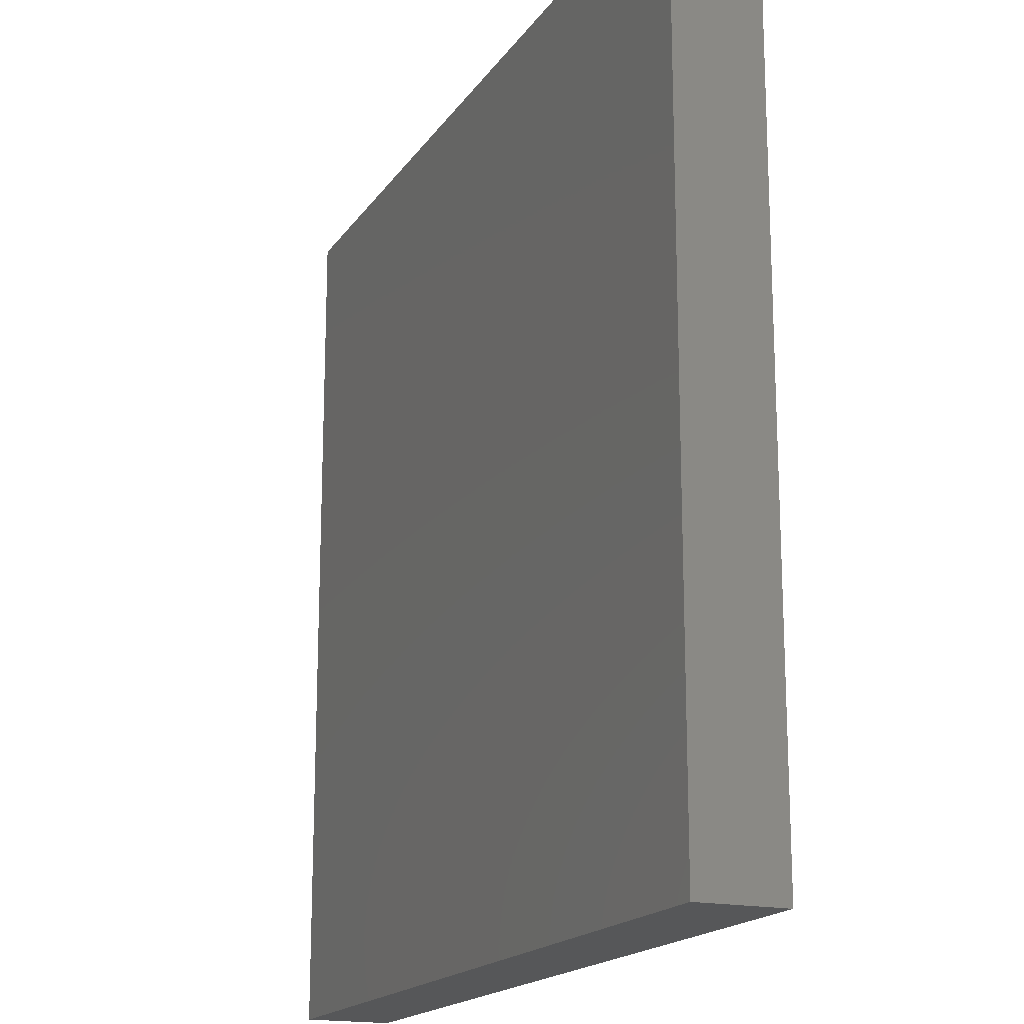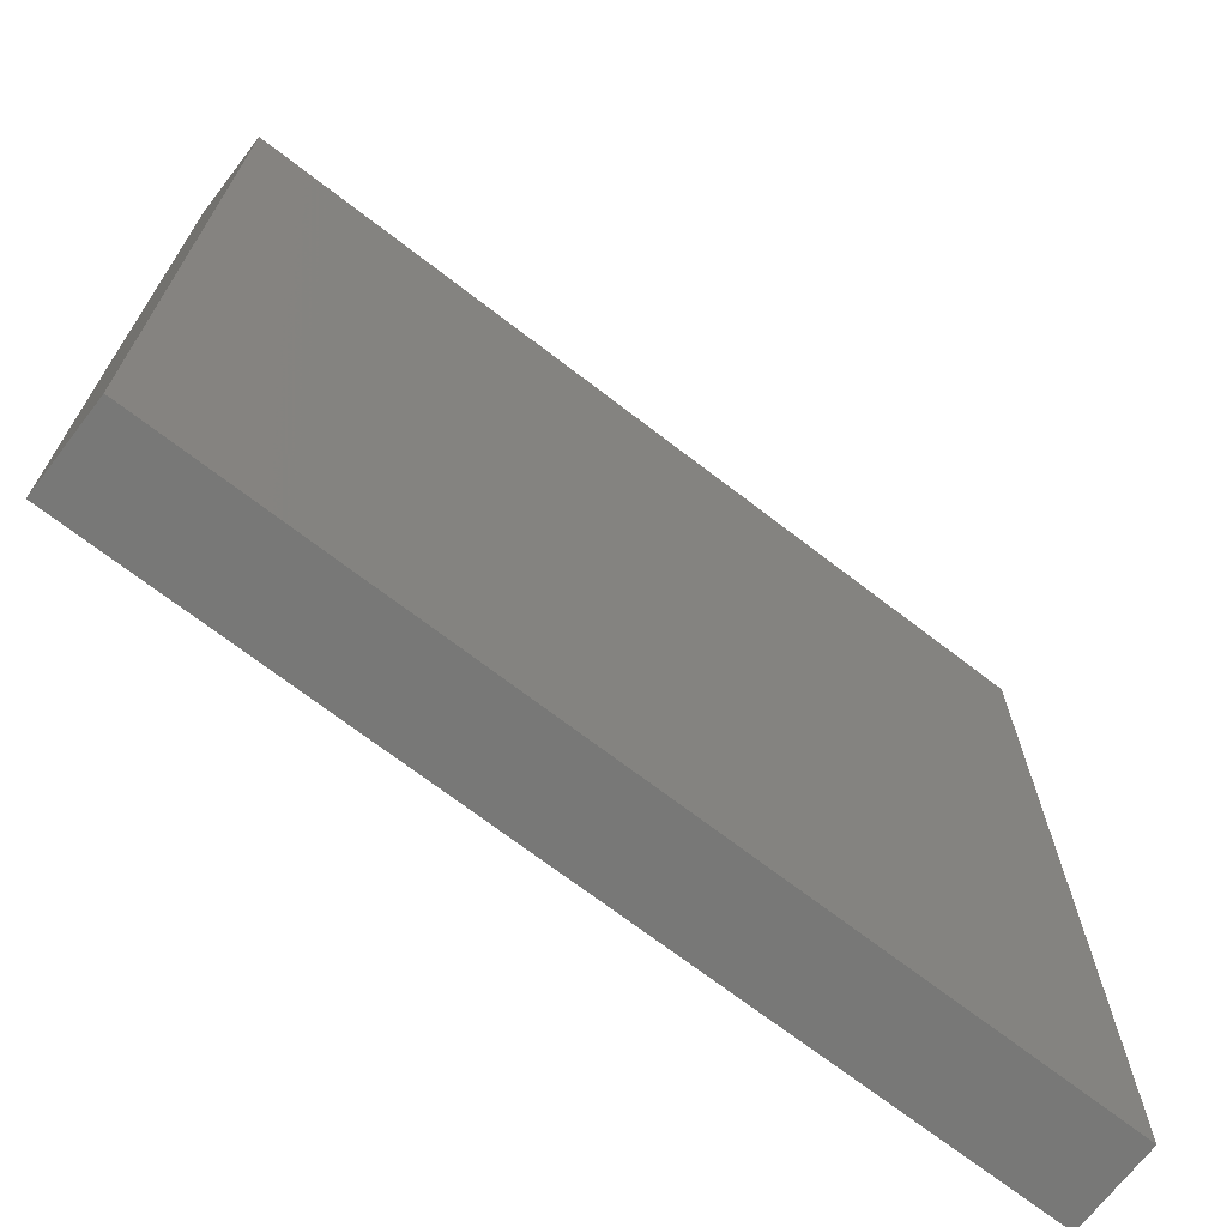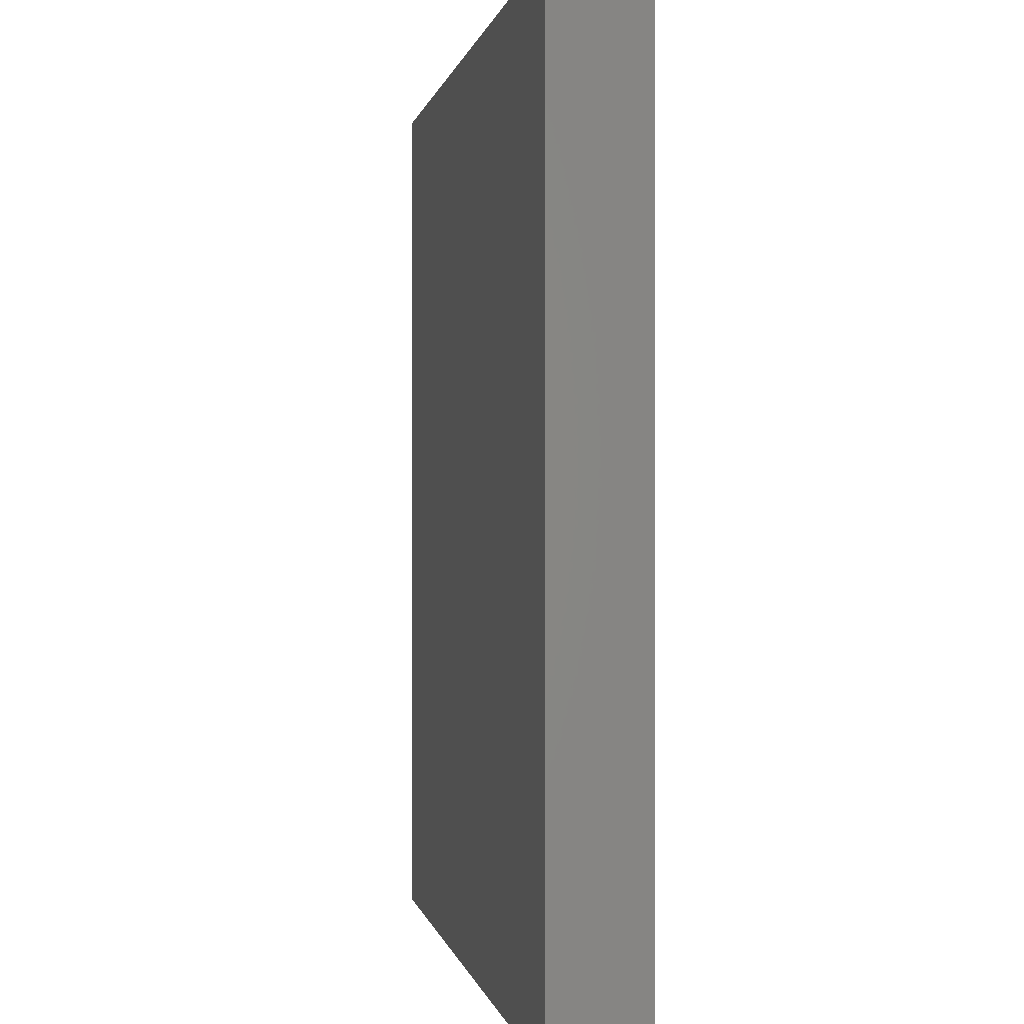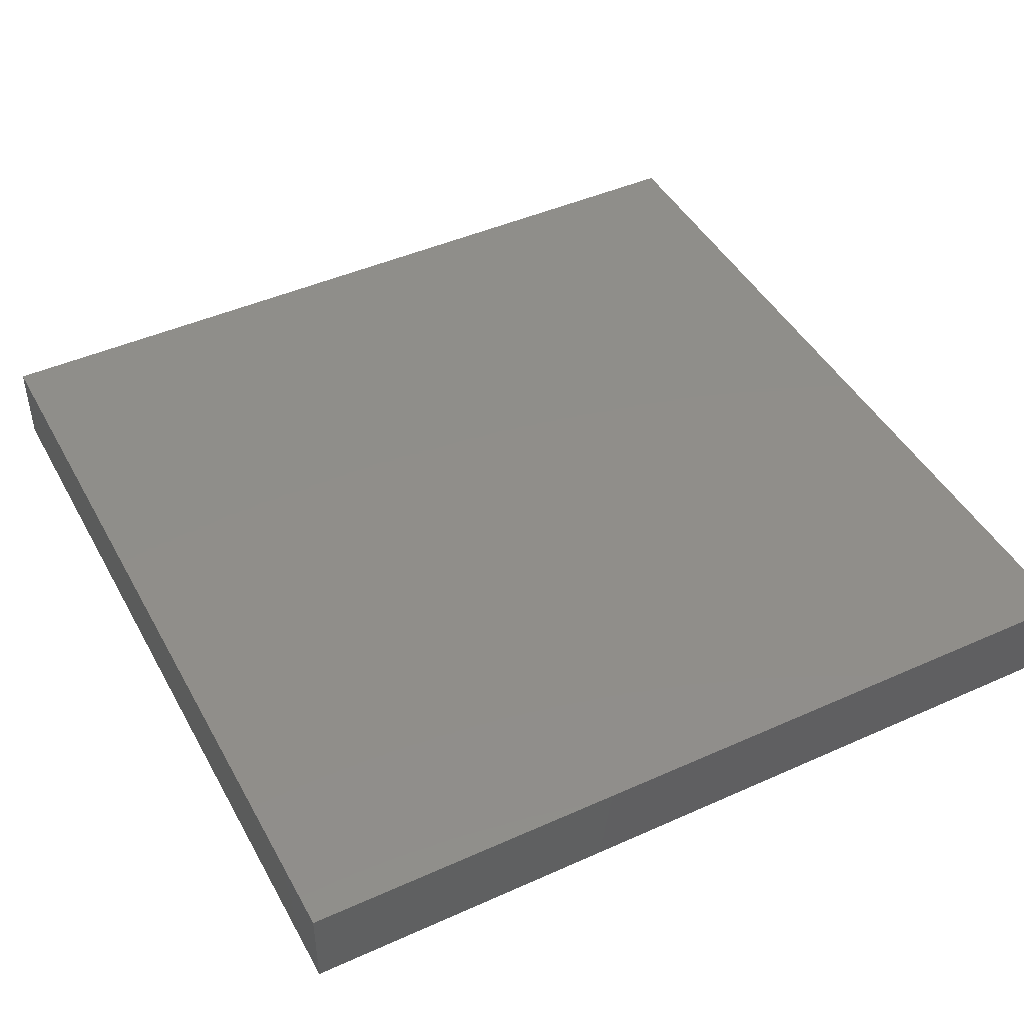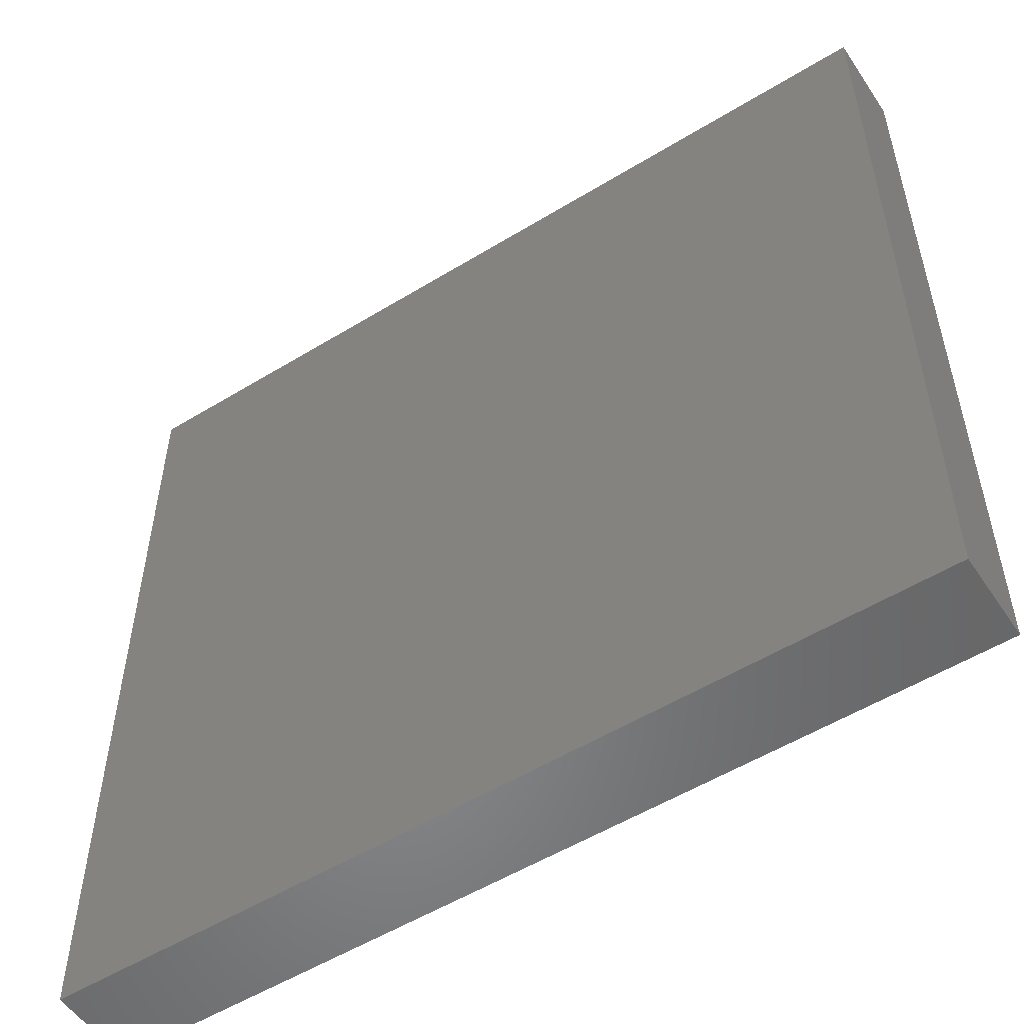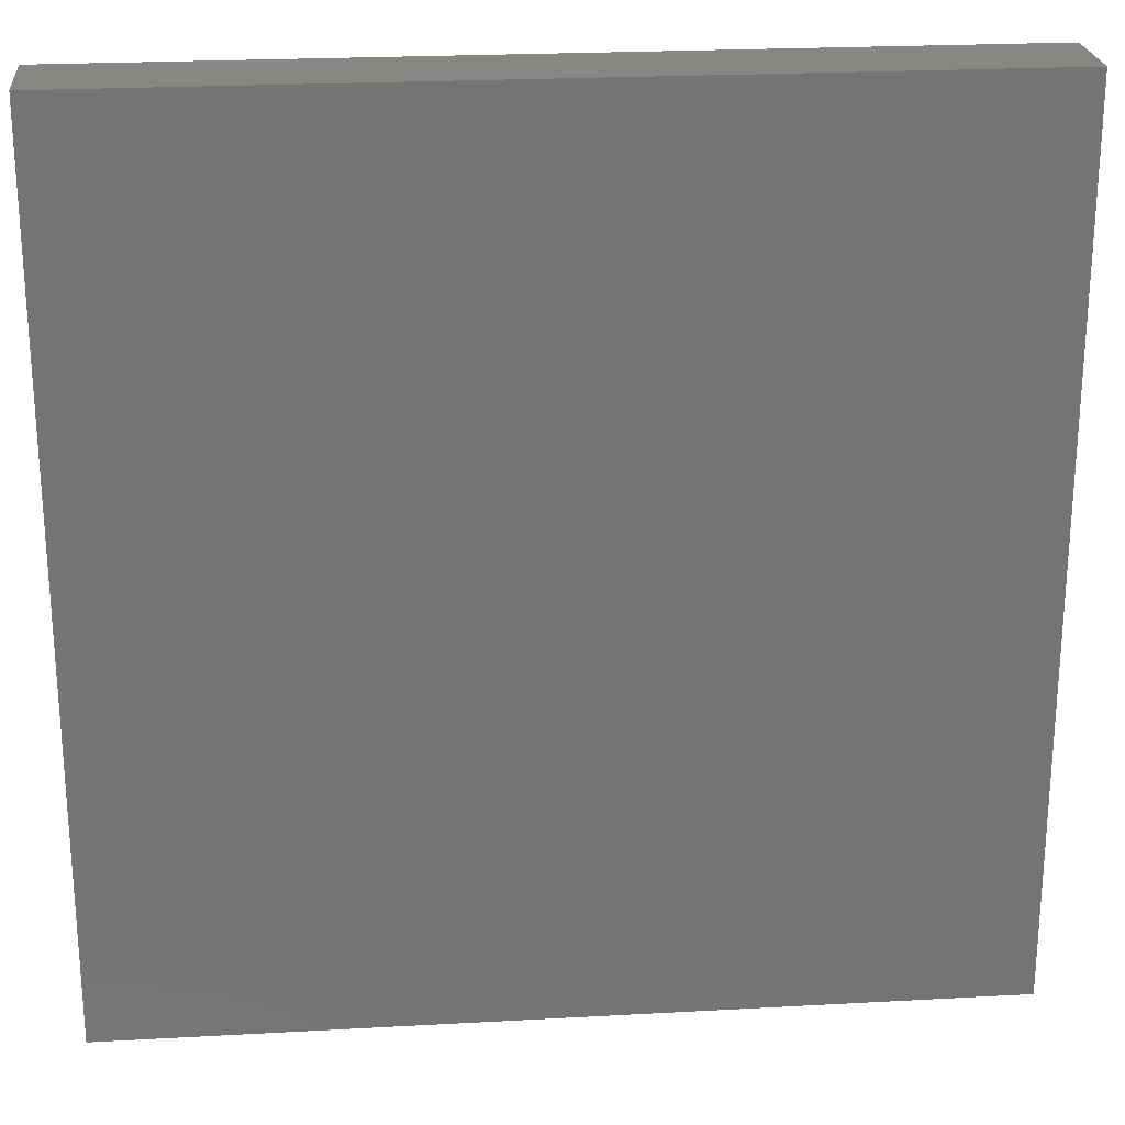
<metadata>
{"format":"stl","ext":"stl","renderer":"f3d","projection":"perspective","resolution":1024,"background":"white","views":[{"elev":-17.6,"azim":-113.3,"up":"+Z"},{"elev":-70.5,"azim":142.4,"up":"+Z"},{"elev":0.1,"azim":80.9,"up":"+Z"},{"elev":45.1,"azim":152.6,"up":"+Y"},{"elev":-53.9,"azim":33.1,"up":"+Z"},{"elev":23.4,"azim":174.7,"up":"+Z"}]}
</metadata>
<code>
# stl→obj: 8 verts, 12 faces
v -0.025 0.0025 0.025
v 0.025 -0.0025 0.025
v 0.025 0.0025 0.025
v -0.025 -0.0025 0.025
v -0.025 -0.0025 -0.025
v 0.025 0.0025 -0.025
v 0.025 -0.0025 -0.025
v -0.025 0.0025 -0.025
f 1 2 3
f 2 1 4
f 5 6 7
f 6 5 8
f 6 1 3
f 1 6 8
f 5 2 4
f 2 5 7
f 5 1 8
f 1 5 4
f 3 7 6
f 7 3 2

</code>
